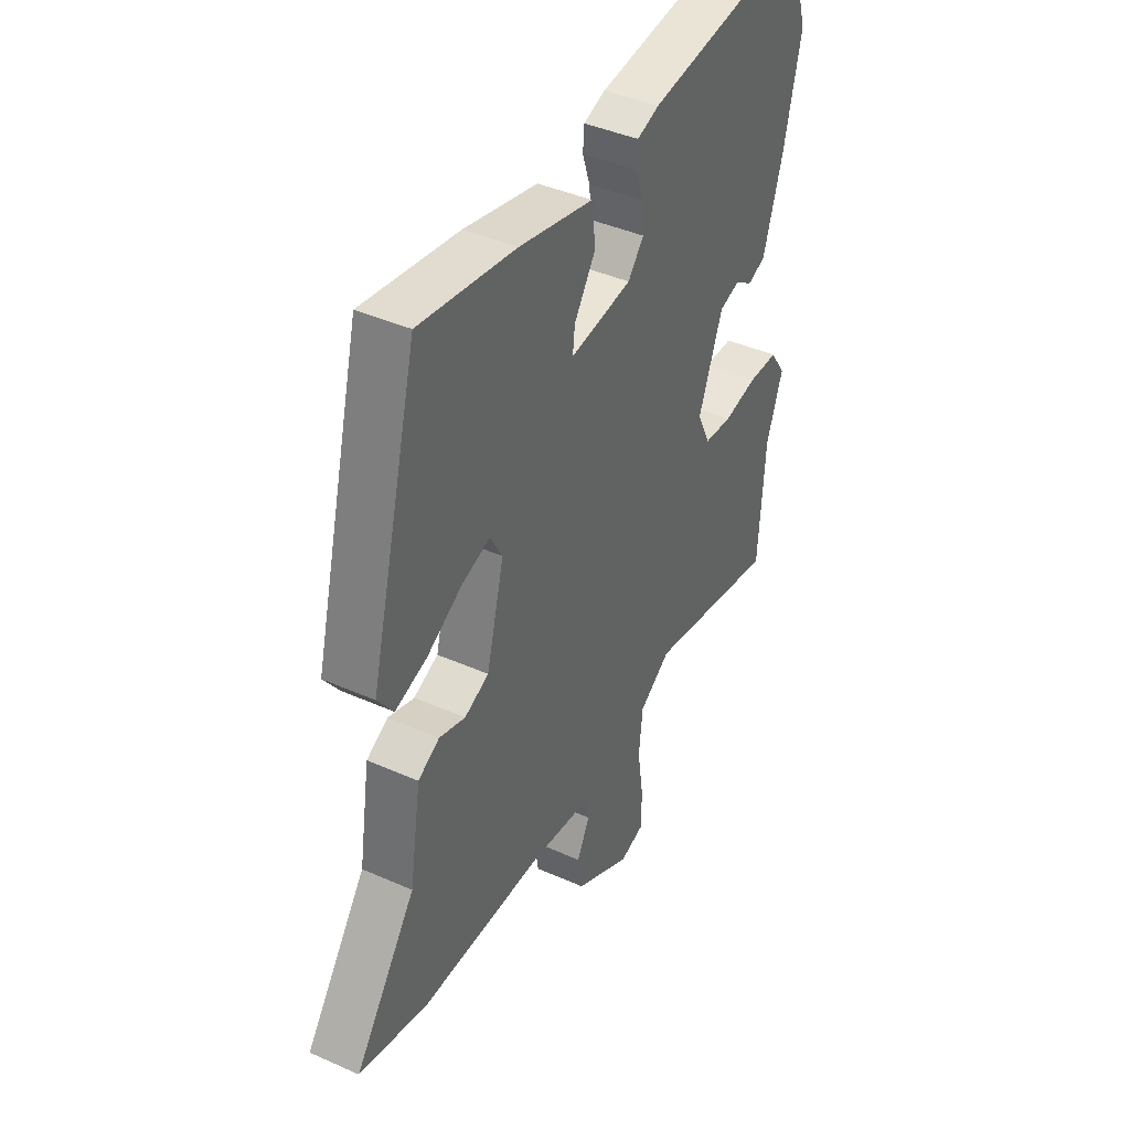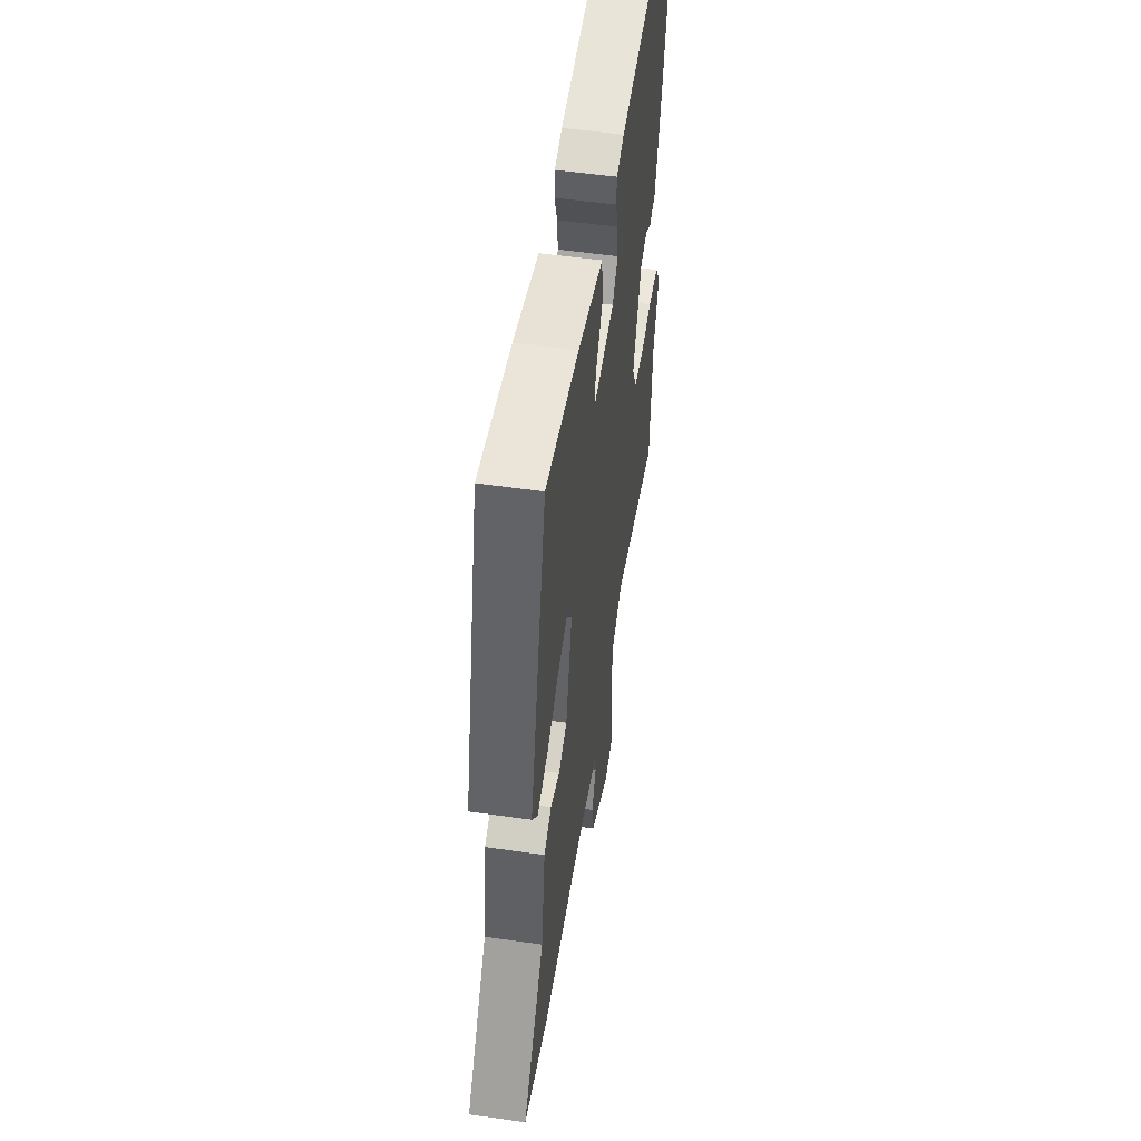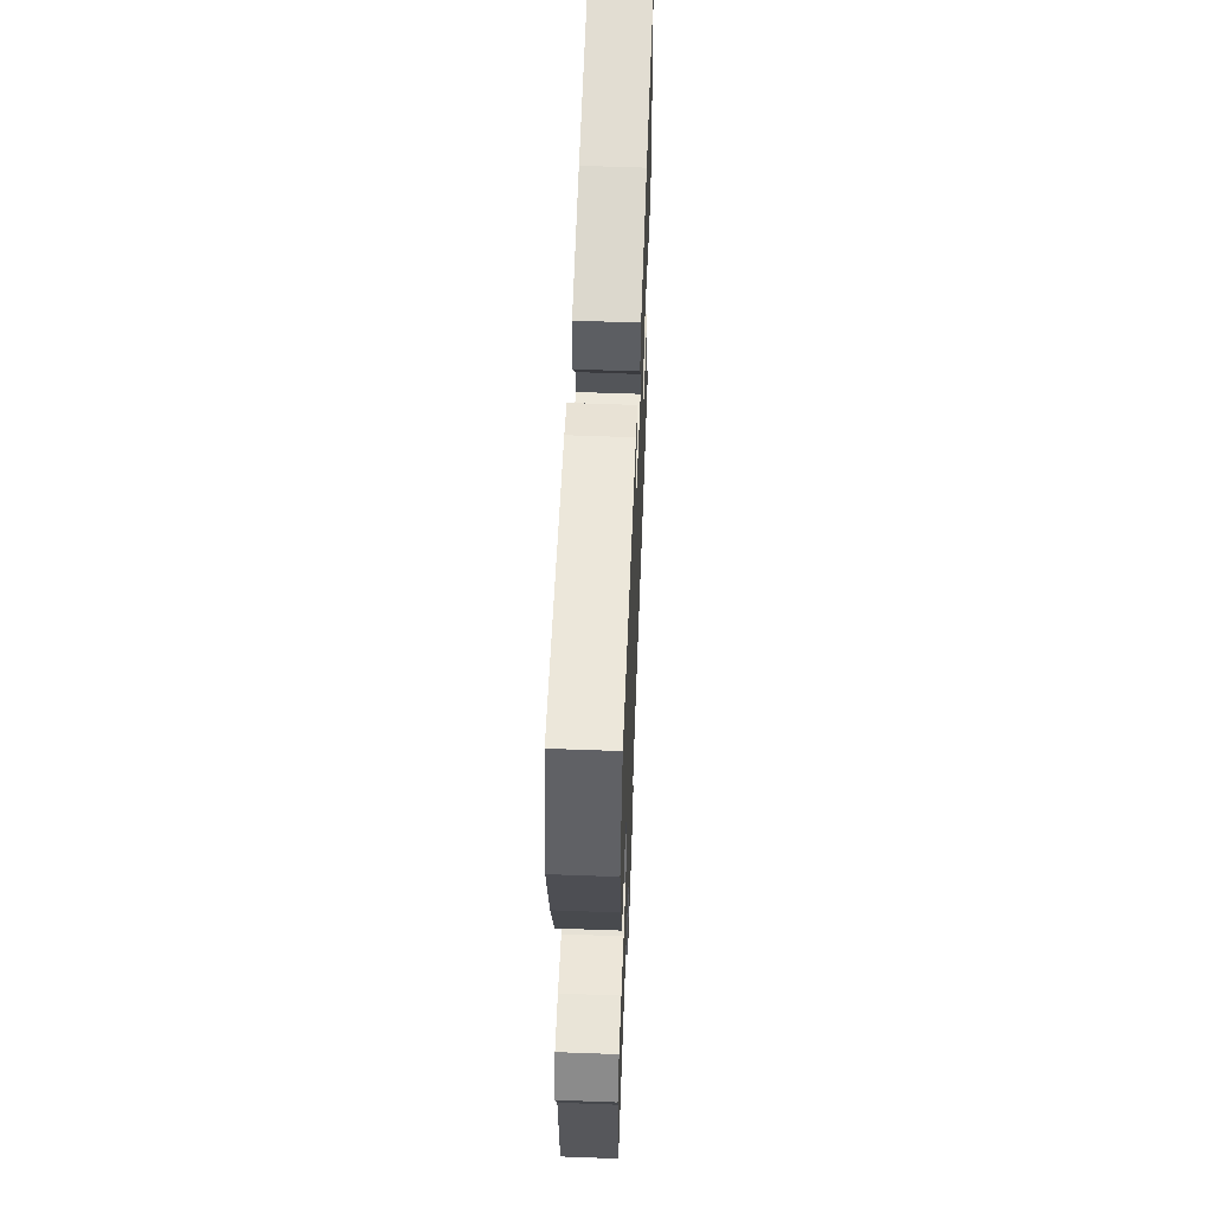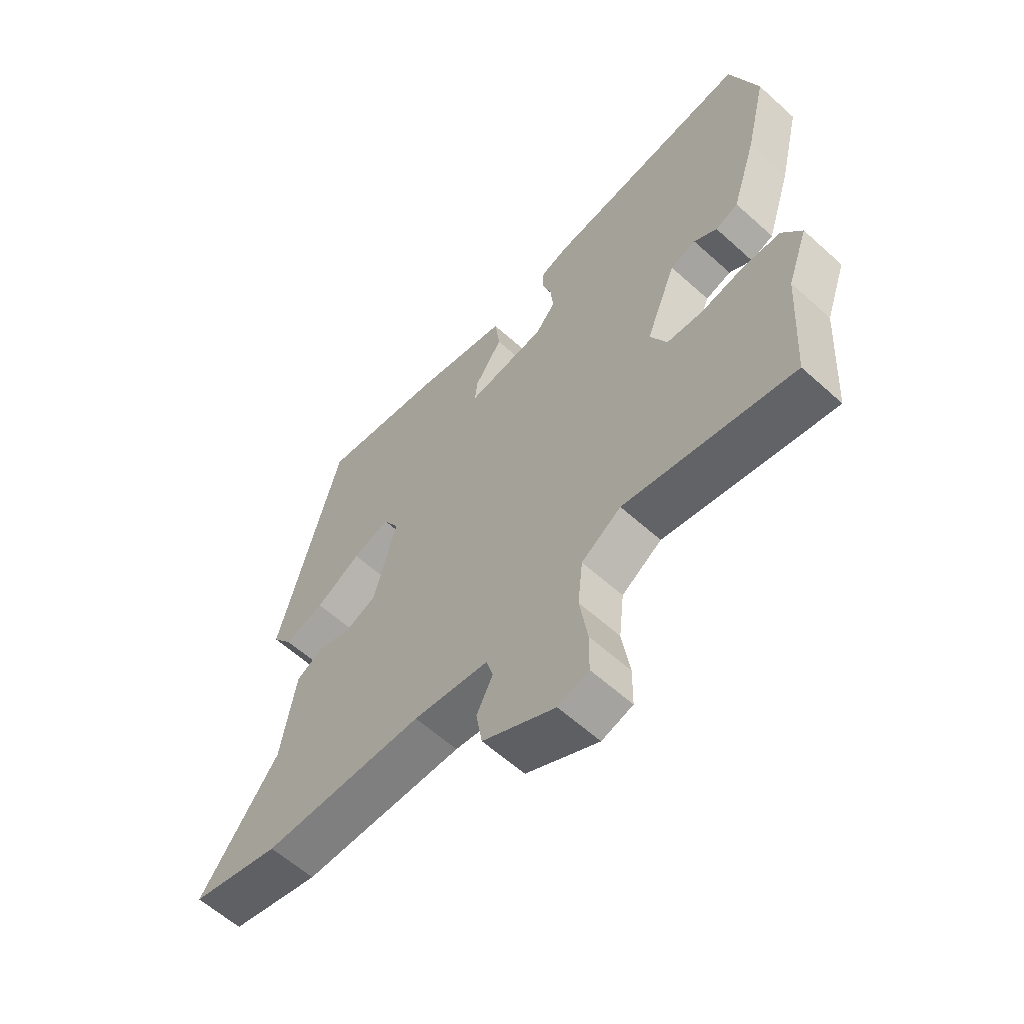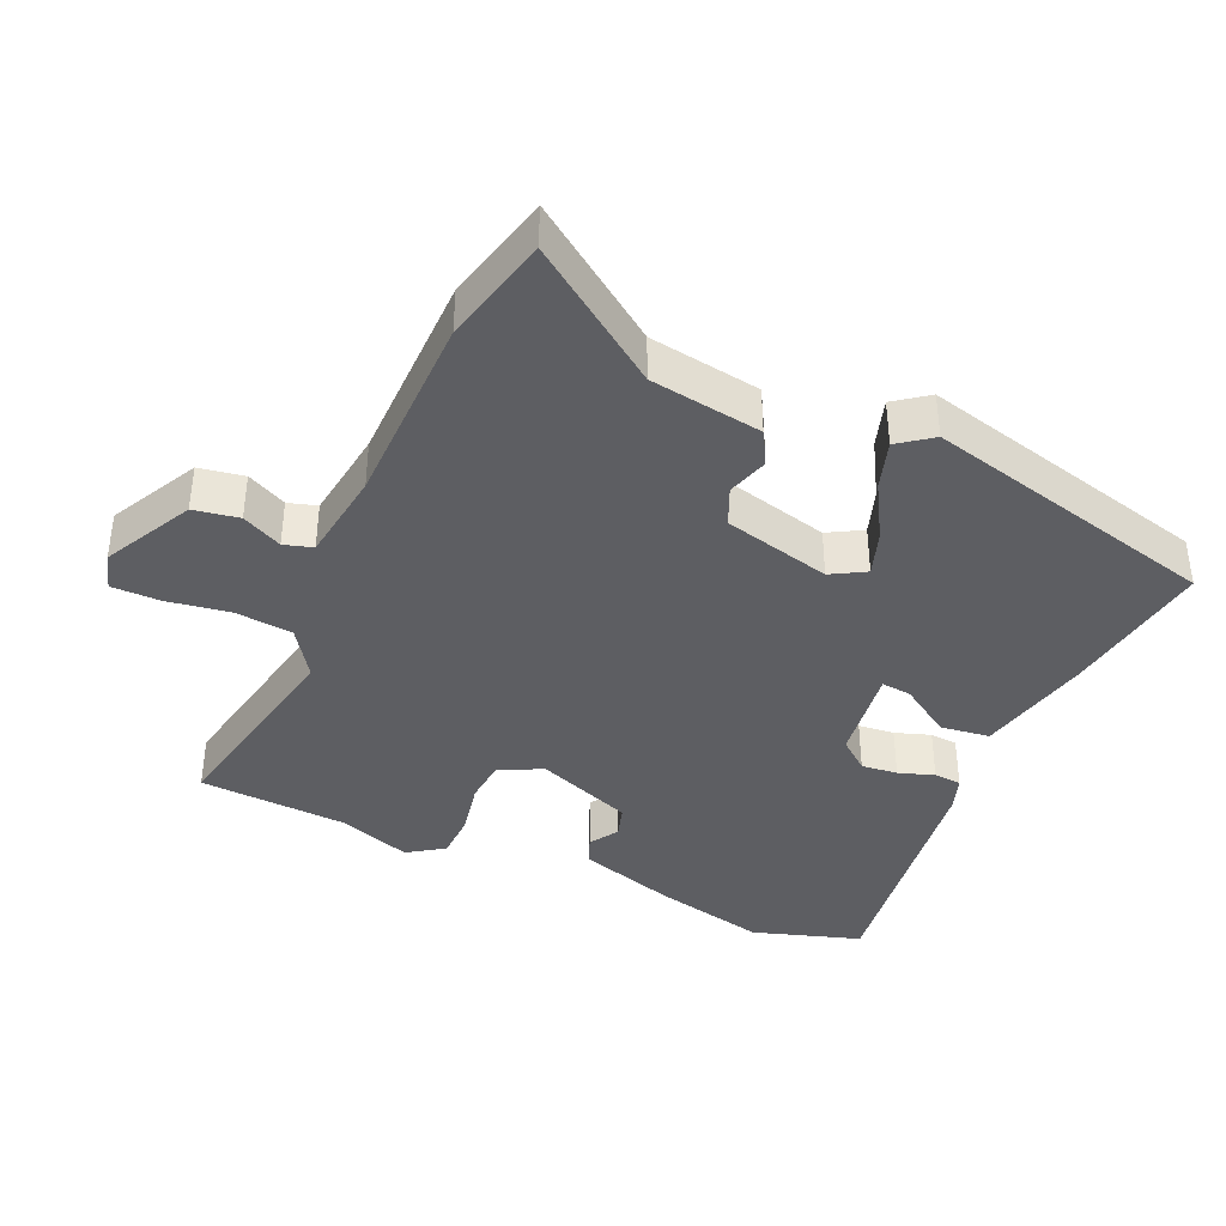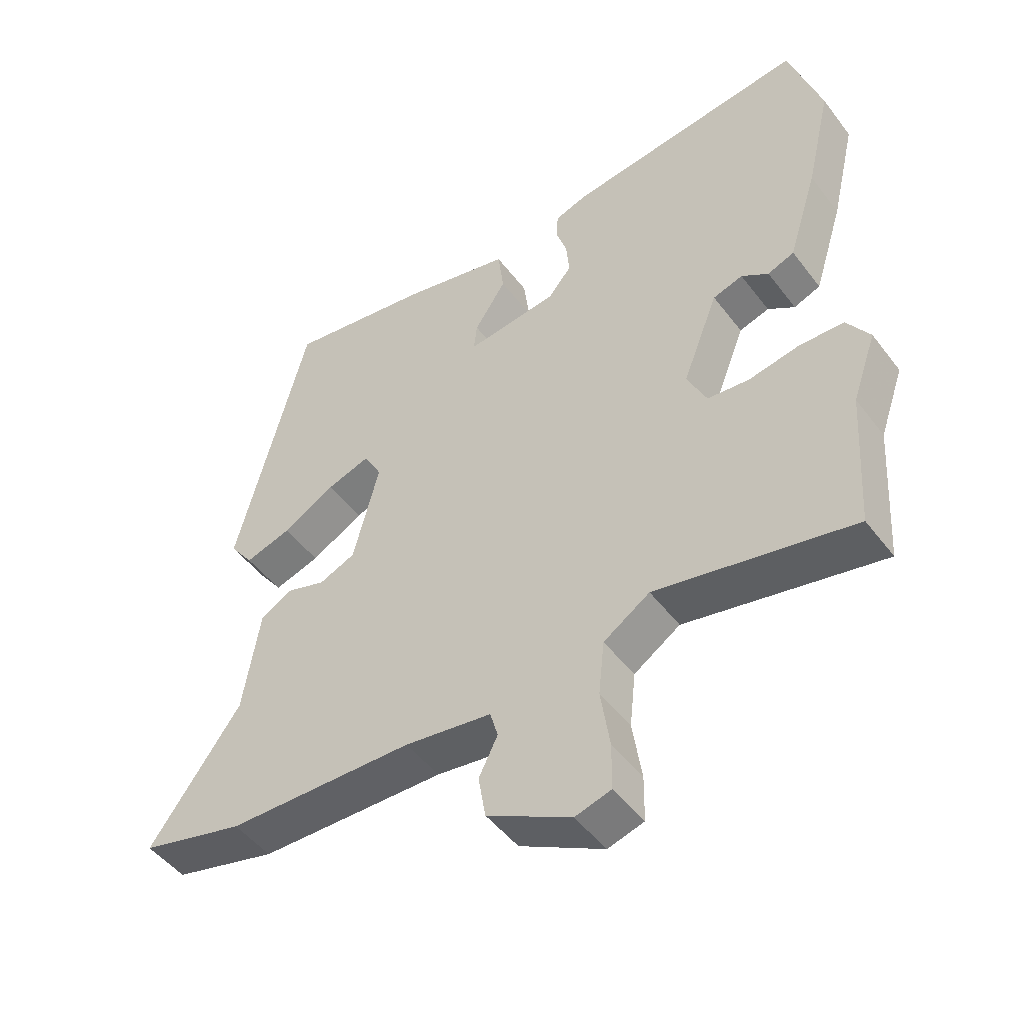
<metadata>
{"format":"obj","ext":"obj","renderer":"f3d","projection":"perspective","resolution":1024,"background":"white","views":[{"elev":41.5,"azim":-61.7,"up":"+Z"},{"elev":52.5,"azim":-81.2,"up":"+Z"},{"elev":59.3,"azim":92.2,"up":"+Z"},{"elev":-60.5,"azim":47.3,"up":"+Z"},{"elev":-39.2,"azim":-113.6,"up":"+Y"},{"elev":-48.2,"azim":35.4,"up":"+Z"}]}
</metadata>
<code>
v 0.513 0.07 -0.301
v 0.499 0.07 -0.518
v 0.197 0.07 -0.457
v 0.126 0.07 -0.504
v 0.117 0.07 -0.588
v 0.131 0.07 -0.68
v 0.13 0.07 -0.75
v 0.075 0.07 -0.766
v -0.054 0.07 -0.698
v -0.065 0.07 -0.632
v -0.036 0.07 -0.574
v -0.048 0.07 -0.532
v -0.182 0.07 -0.513
v -0.469 0.07 -0.508
v -0.628 0.07 -0.468
v -0.488 0.07 -0.274
v -0.462 0.07 -0.111
v -0.413 0.07 -0.084
v -0.353 0.07 -0.103
v -0.297 0.07 -0.079
v -0.257 0.07 0.077
v -0.285 0.07 0.127
v -0.351 0.07 0.105
v -0.432 0.07 0.059
v -0.503 0.07 0.037
v -0.539 0.07 0.086
v -0.429 0.07 0.515
v -0.209 0.07 0.481
v -0.04 0.07 0.442
v -0.031 0.07 0.37
v -0.08 0.07 0.296
v -0.085 0.07 0.252
v 0.056 0.07 0.27
v 0.092 0.07 0.314
v 0.087 0.07 0.367
v 0.07 0.07 0.419
v 0.073 0.07 0.459
v 0.123 0.07 0.476
v 0.493 0.07 0.523
v 0.542 0.07 0.365
v 0.503 0.07 0.2
v 0.458 0.07 0.057
v 0.417 0.07 0.041
v 0.376 0.07 0.068
v 0.33 0.07 0.054
v 0.275 0.07 -0.087
v 0.305 0.07 -0.15
v 0.369 0.07 -0.156
v 0.447 0.07 -0.141
v 0.515 0.07 -0.143
v 0.55 0.07 -0.196
v 0.513 0 -0.301
v 0.499 0 -0.518
v 0.197 0 -0.457
v 0.126 0 -0.504
v 0.117 0 -0.588
v 0.131 0 -0.68
v 0.13 0 -0.75
v 0.075 0 -0.766
v -0.054 0 -0.698
v -0.065 0 -0.632
v -0.036 0 -0.574
v -0.048 0 -0.532
v -0.182 0 -0.513
v -0.469 0 -0.508
v -0.628 0 -0.468
v -0.488 0 -0.274
v -0.462 0 -0.111
v -0.413 0 -0.084
v -0.353 0 -0.103
v -0.297 0 -0.079
v -0.257 0 0.077
v -0.285 0 0.127
v -0.351 0 0.105
v -0.432 0 0.059
v -0.503 0 0.037
v -0.539 0 0.086
v -0.429 0 0.515
v -0.209 0 0.481
v -0.04 0 0.442
v -0.031 0 0.37
v -0.08 0 0.296
v -0.085 0 0.252
v 0.056 0 0.27
v 0.092 0 0.314
v 0.087 0 0.367
v 0.07 0 0.419
v 0.073 0 0.459
v 0.123 0 0.476
v 0.493 0 0.523
v 0.542 0 0.365
v 0.503 0 0.2
v 0.458 0 0.057
v 0.417 0 0.041
v 0.376 0 0.068
v 0.33 0 0.054
v 0.275 0 -0.087
v 0.305 0 -0.15
v 0.369 0 -0.156
v 0.447 0 -0.141
v 0.515 0 -0.143
v 0.55 0 -0.196
f 50 51 1
f 49 50 1
f 48 49 1
f 1 2 3
f 48 1 3
f 47 48 3
f 46 47 3 4
f 42 43 44
f 41 42 44
f 40 41 44
f 39 40 44
f 38 39 44
f 37 38 44
f 36 37 44
f 35 36 44
f 34 35 44 45
f 33 34 45 46
f 29 30 31
f 28 29 31
f 27 28 31
f 26 27 31
f 25 26 31
f 24 25 31
f 23 24 31
f 22 23 31 32
f 33 46 4
f 32 33 4
f 22 32 4
f 21 22 4
f 16 17 18 19
f 16 19 20
f 15 16 20
f 14 15 20
f 13 14 20
f 9 10 11
f 8 9 11
f 7 8 11
f 6 7 11
f 5 6 11
f 5 11 12
f 4 5 12
f 13 20 21
f 12 13 21
f 4 12 21
f 52 102 101
f 52 101 100
f 52 100 99
f 54 53 52
f 54 52 99
f 54 99 98
f 55 54 98 97
f 95 94 93
f 95 93 92
f 95 92 91
f 95 91 90
f 95 90 89
f 95 89 88
f 95 88 87
f 95 87 86
f 96 95 86 85
f 97 96 85 84
f 82 81 80
f 82 80 79
f 82 79 78
f 82 78 77
f 82 77 76
f 82 76 75
f 82 75 74
f 83 82 74 73
f 55 97 84
f 55 84 83
f 55 83 73
f 55 73 72
f 70 69 68 67
f 71 70 67
f 71 67 66
f 71 66 65
f 71 65 64
f 62 61 60
f 62 60 59
f 62 59 58
f 62 58 57
f 62 57 56
f 63 62 56
f 63 56 55
f 72 71 64
f 72 64 63
f 72 63 55
f 1 52 53 2
f 2 53 54 3
f 3 54 55 4
f 4 55 56 5
f 5 56 57 6
f 6 57 58 7
f 7 58 59 8
f 8 59 60 9
f 9 60 61 10
f 10 61 62 11
f 11 62 63 12
f 12 63 64 13
f 13 64 65 14
f 14 65 66 15
f 15 66 67 16
f 16 67 68 17
f 17 68 69 18
f 18 69 70 19
f 19 70 71 20
f 20 71 72 21
f 21 72 73 22
f 22 73 74 23
f 23 74 75 24
f 24 75 76 25
f 25 76 77 26
f 26 77 78 27
f 27 78 79 28
f 28 79 80 29
f 29 80 81 30
f 30 81 82 31
f 31 82 83 32
f 32 83 84 33
f 33 84 85 34
f 34 85 86 35
f 35 86 87 36
f 36 87 88 37
f 37 88 89 38
f 38 89 90 39
f 39 90 91 40
f 40 91 92 41
f 41 92 93 42
f 42 93 94 43
f 43 94 95 44
f 44 95 96 45
f 45 96 97 46
f 46 97 98 47
f 47 98 99 48
f 48 99 100 49
f 49 100 101 50
f 50 101 102 51
f 51 102 52 1

</code>
